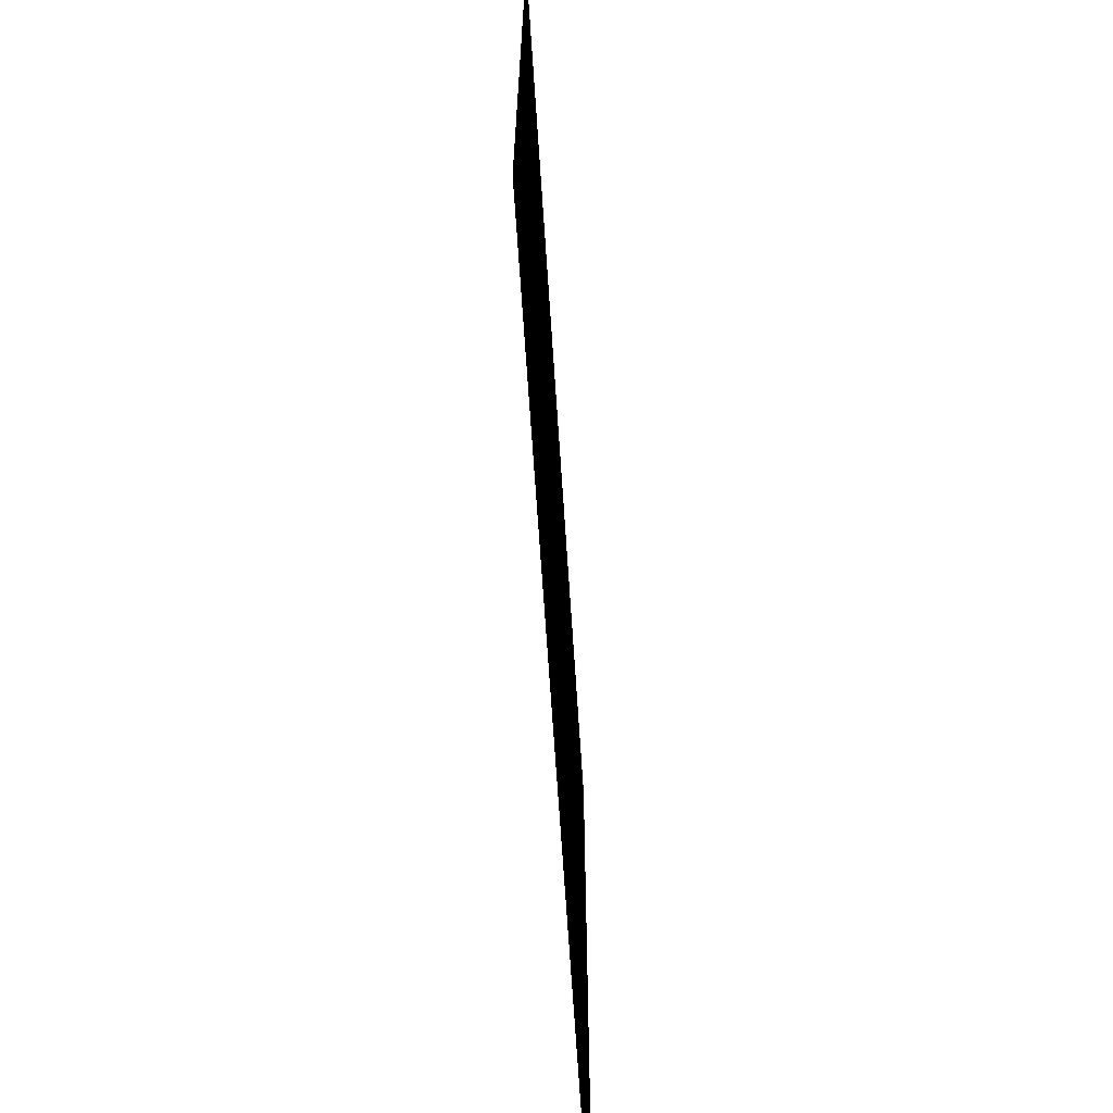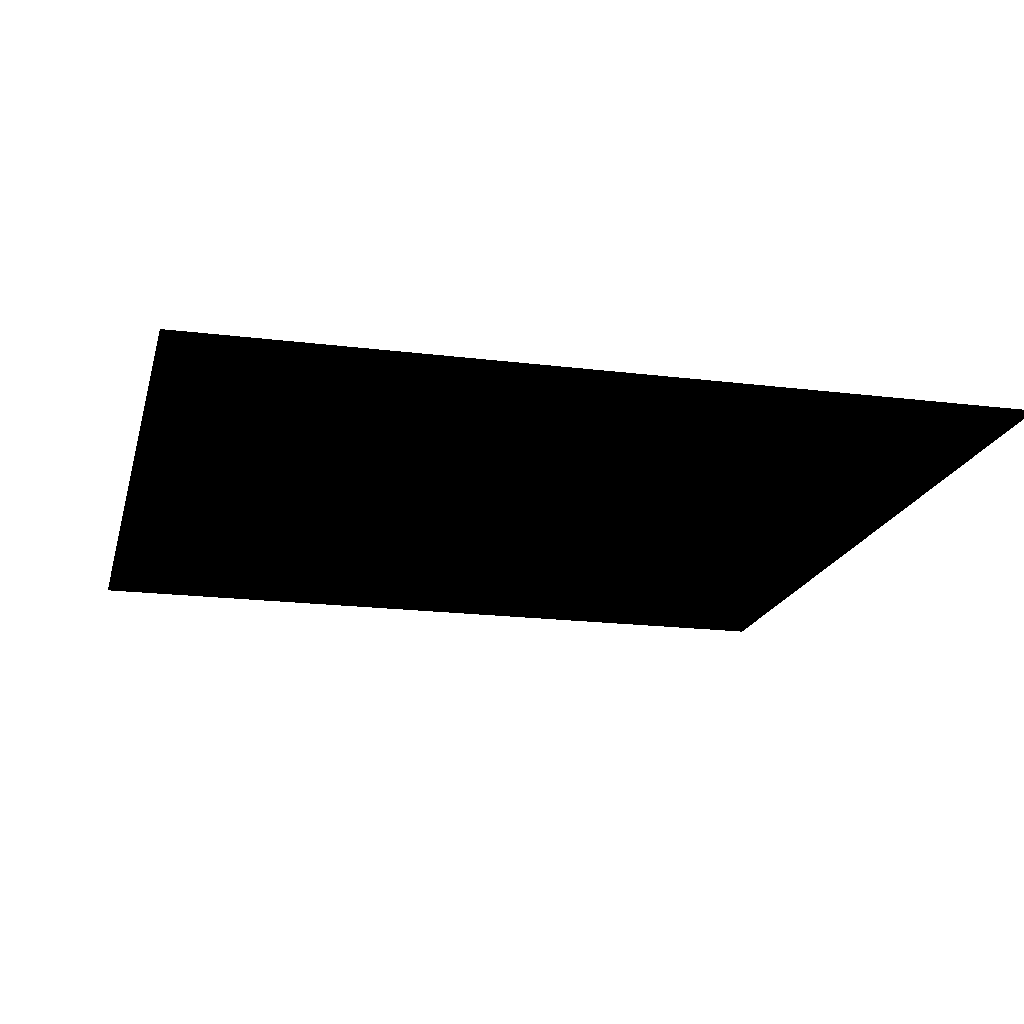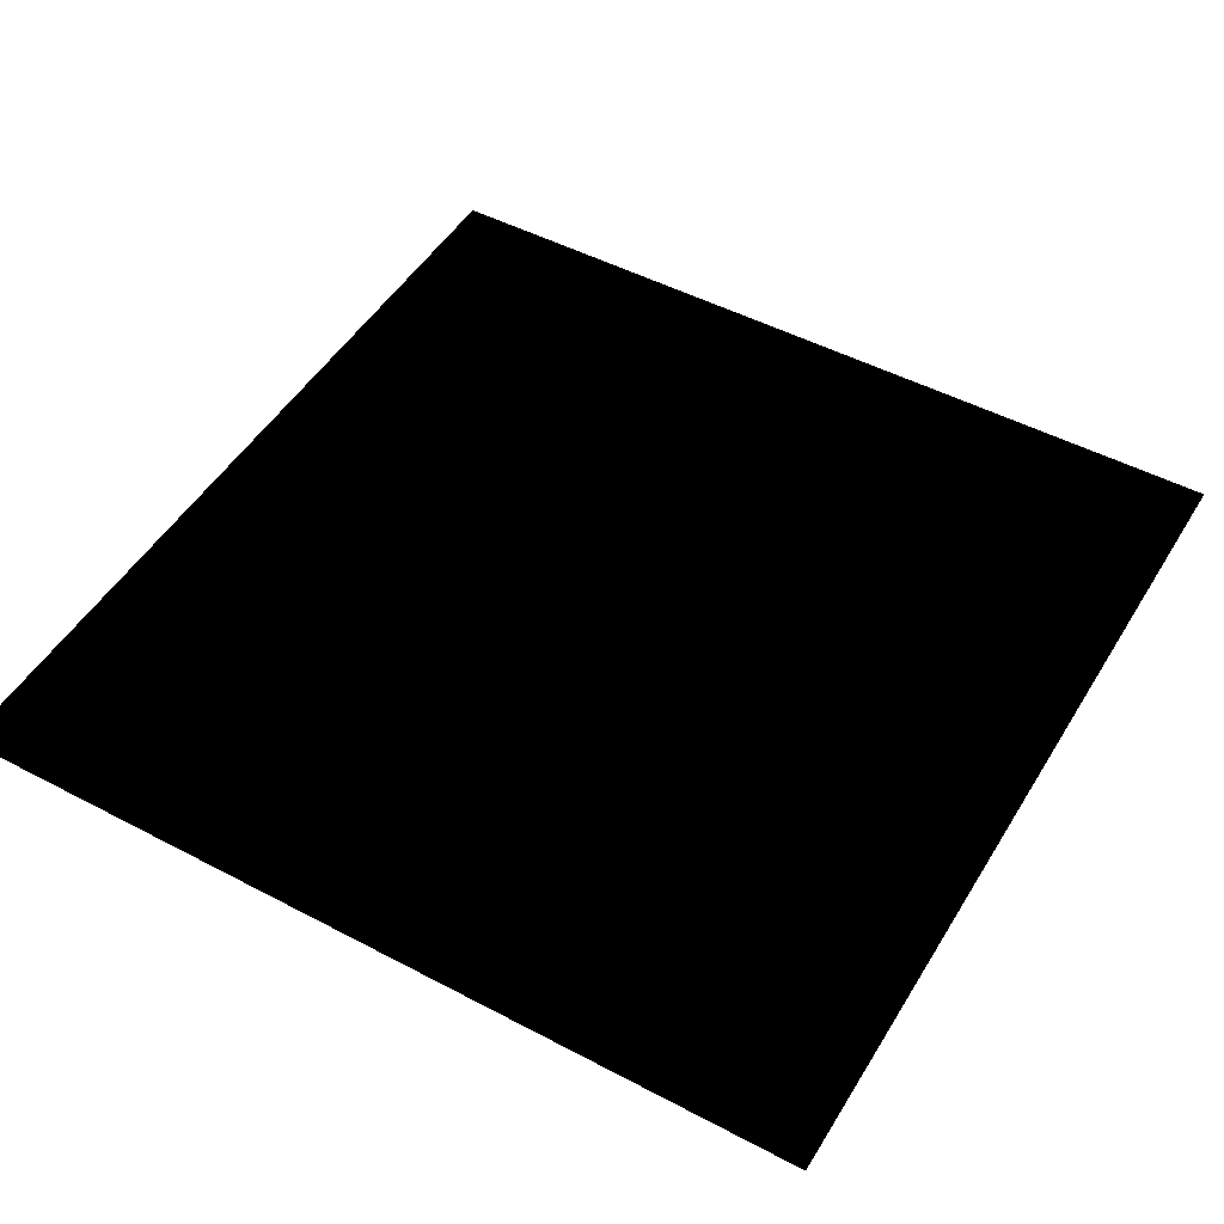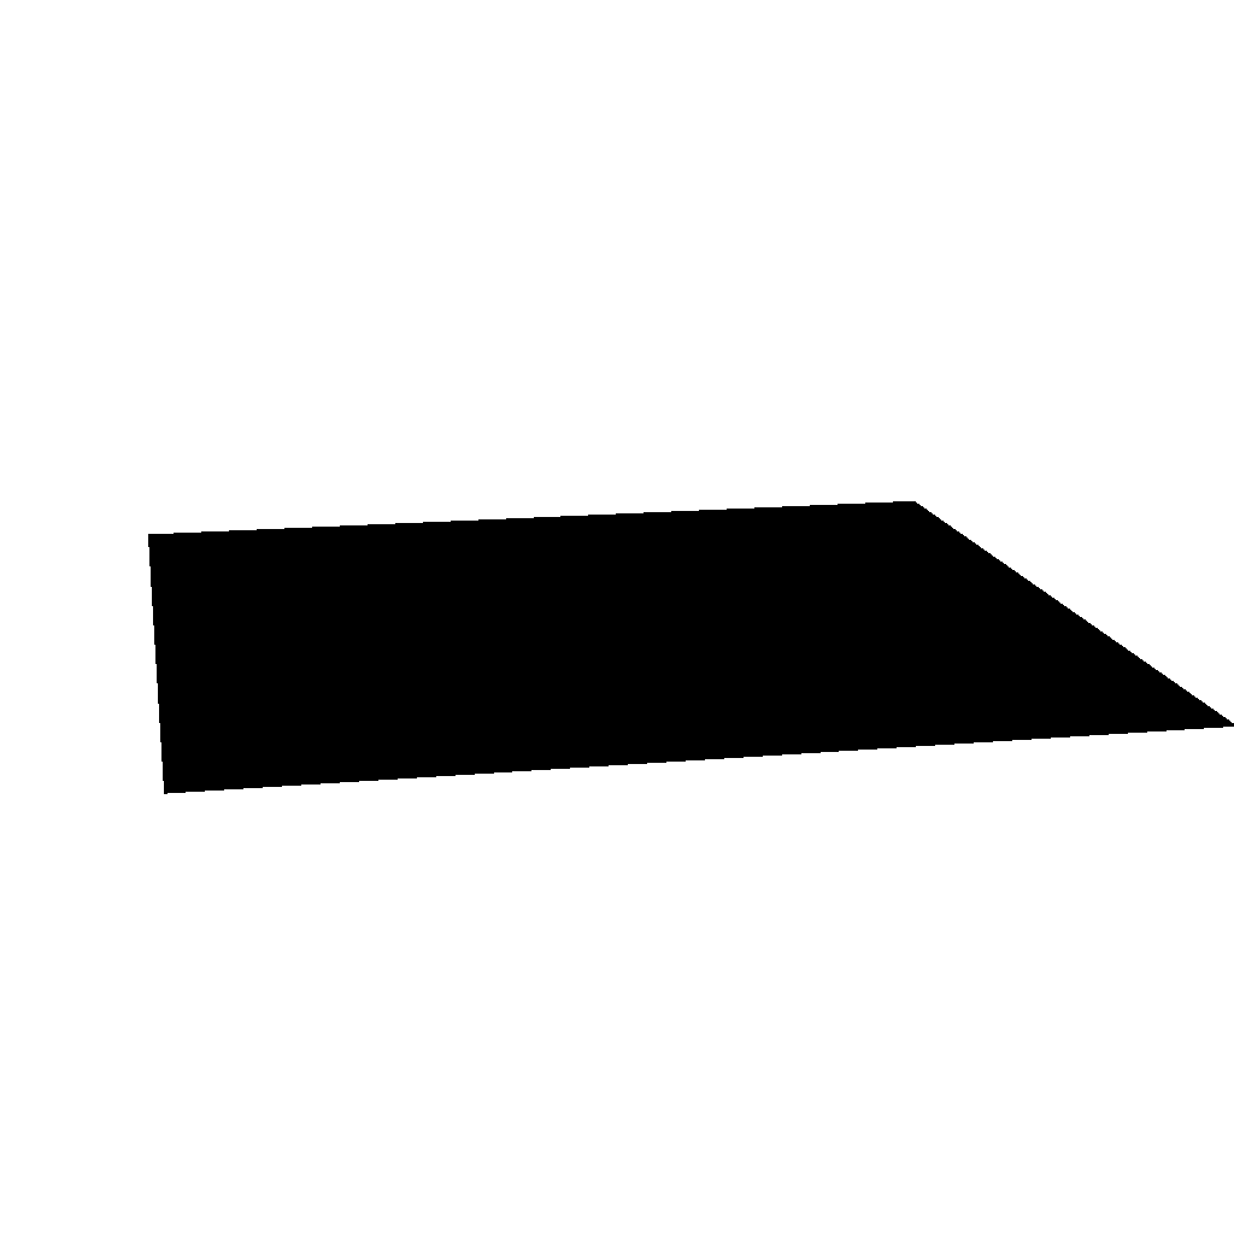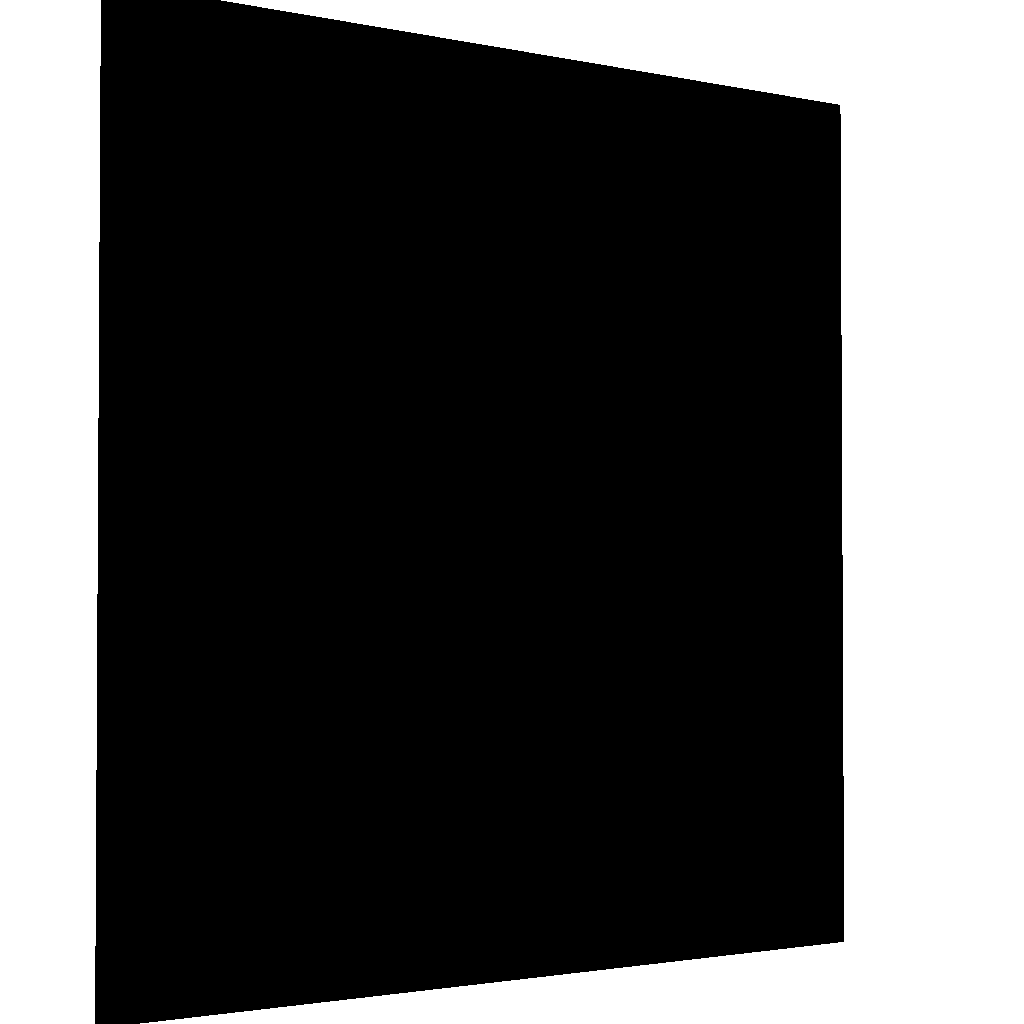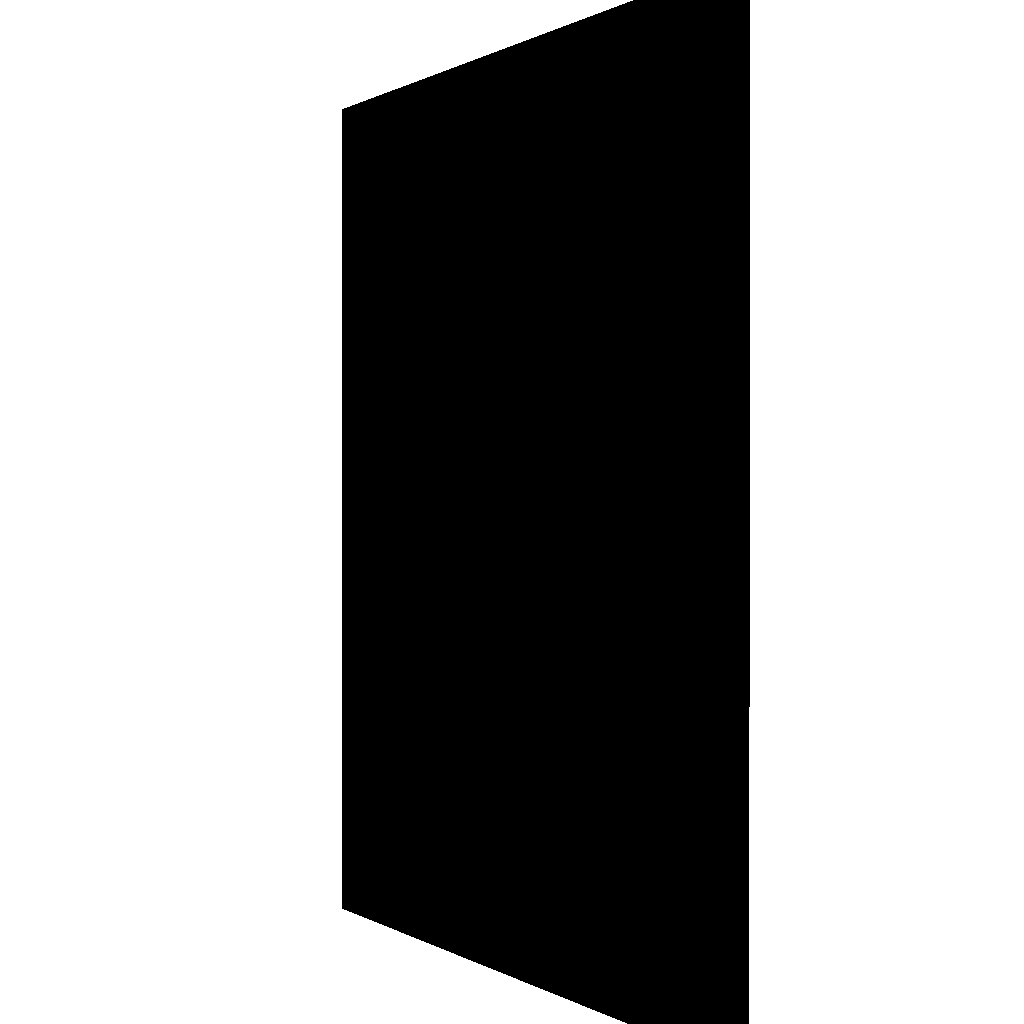
<metadata>
{"format":"obj","ext":"obj","renderer":"f3d","projection":"perspective","resolution":1024,"background":"white","views":[{"elev":-69.1,"azim":-86.2,"up":"+Z"},{"elev":-18.5,"azim":-13.6,"up":"+Y"},{"elev":49.2,"azim":-59.7,"up":"+Y"},{"elev":15.2,"azim":-11.1,"up":"+Y"},{"elev":-2.0,"azim":-37.9,"up":"+Z"},{"elev":0.4,"azim":64.8,"up":"+Z"}]}
</metadata>
<code>
o grass
v -100 0 -100
v 100 0 -100
v -100 0 100
v 100 0 100
f 1 2 3
f 2 3 4

</code>
